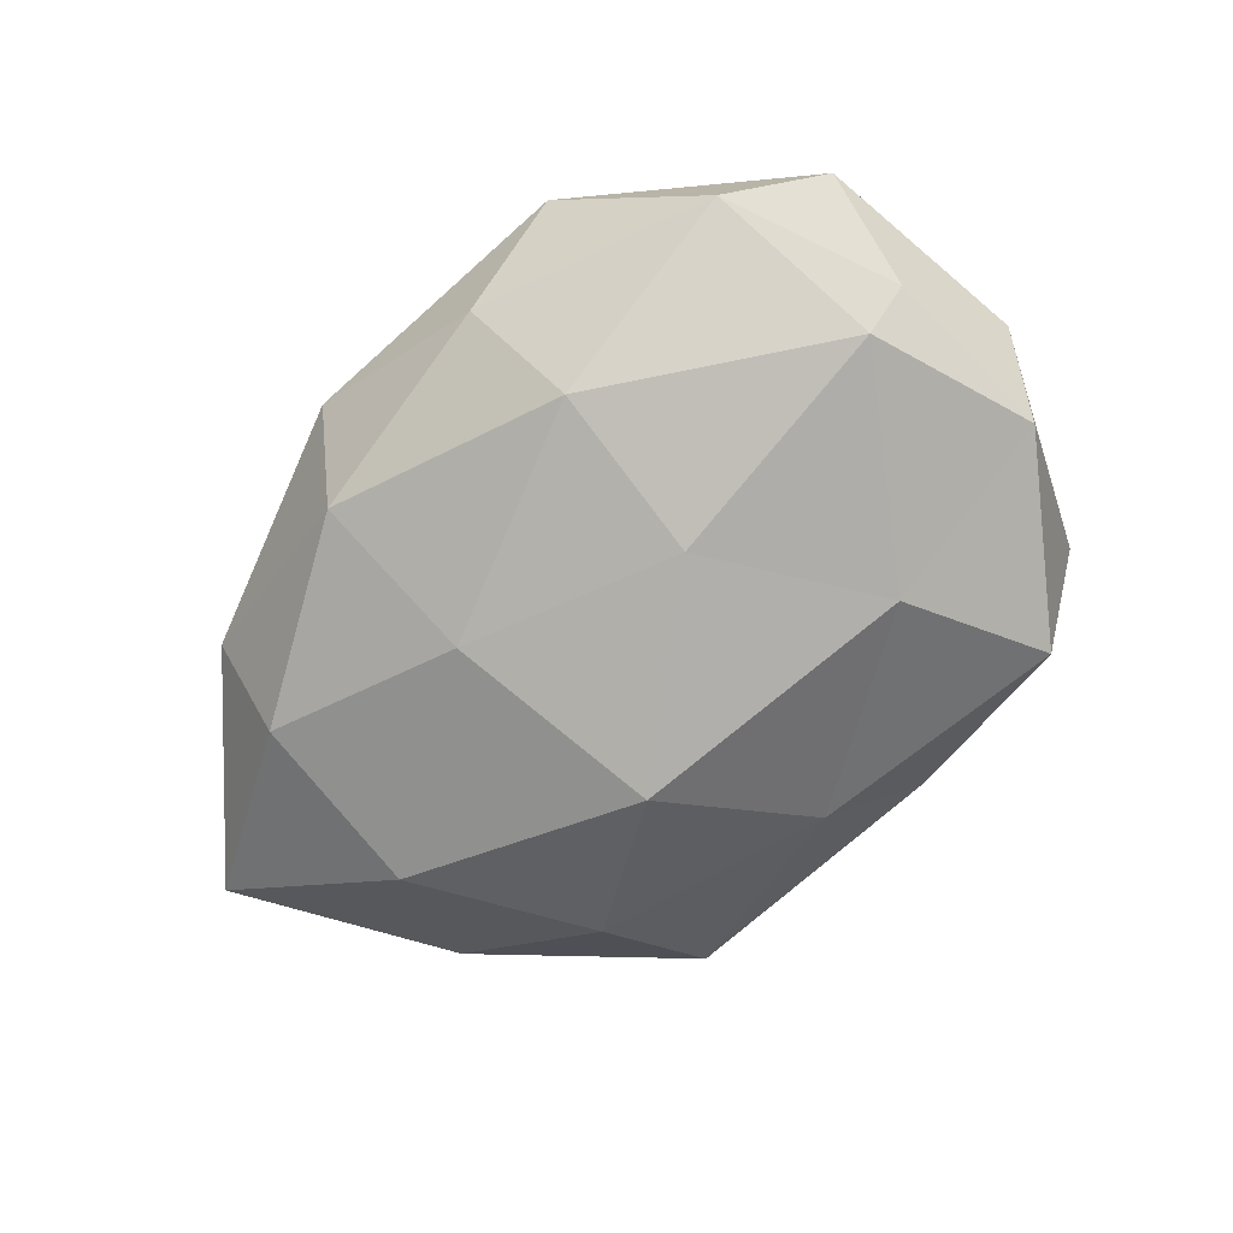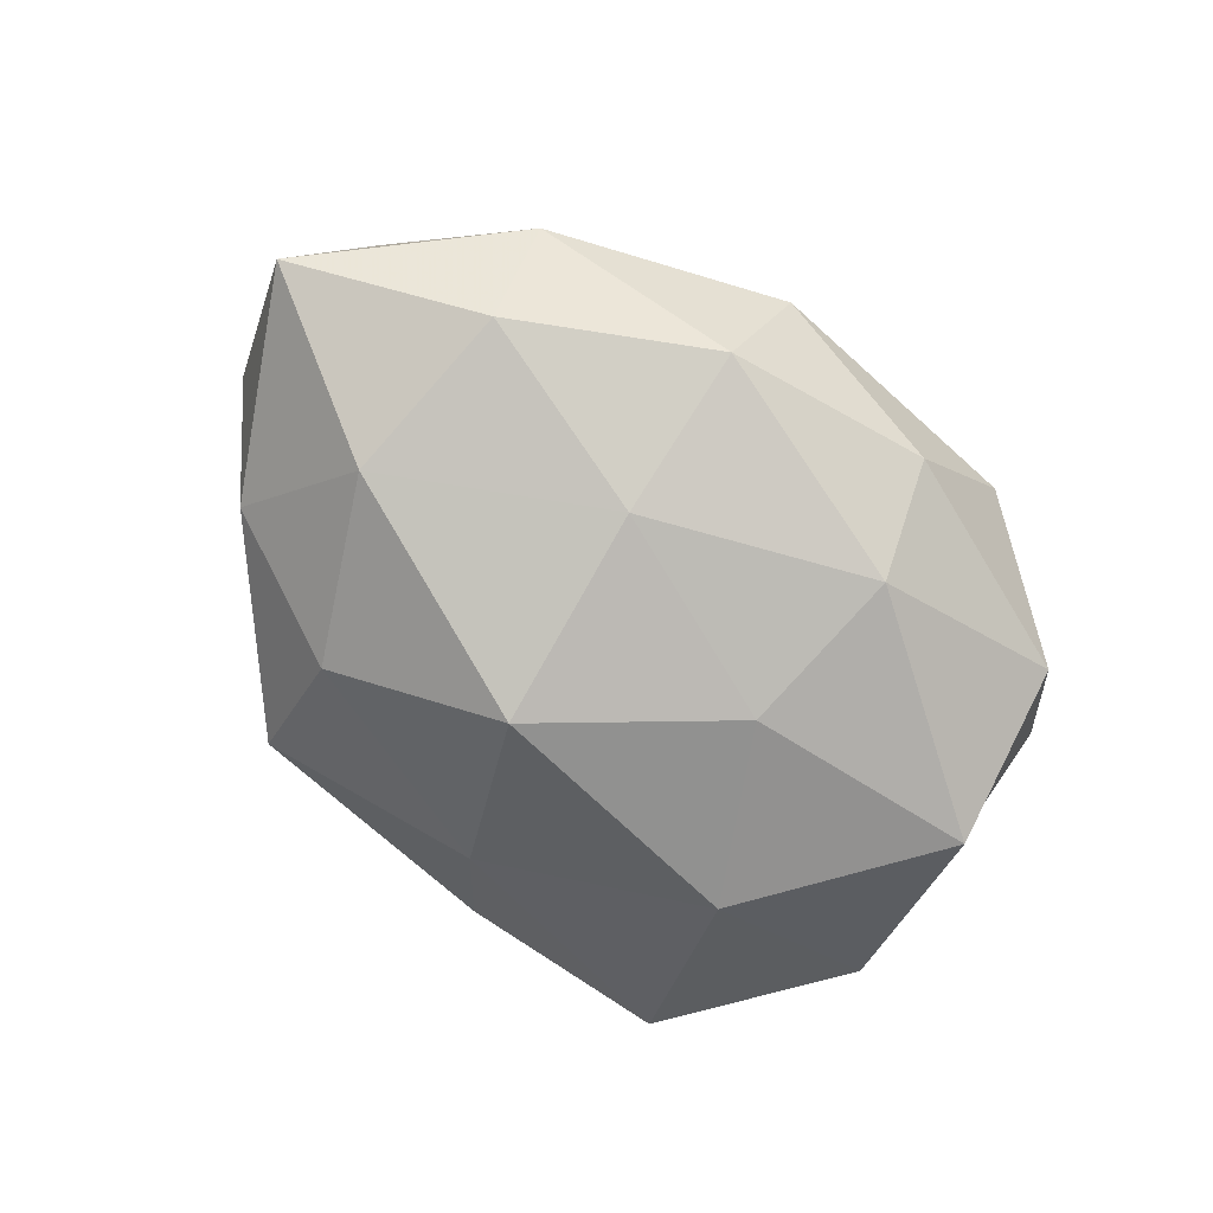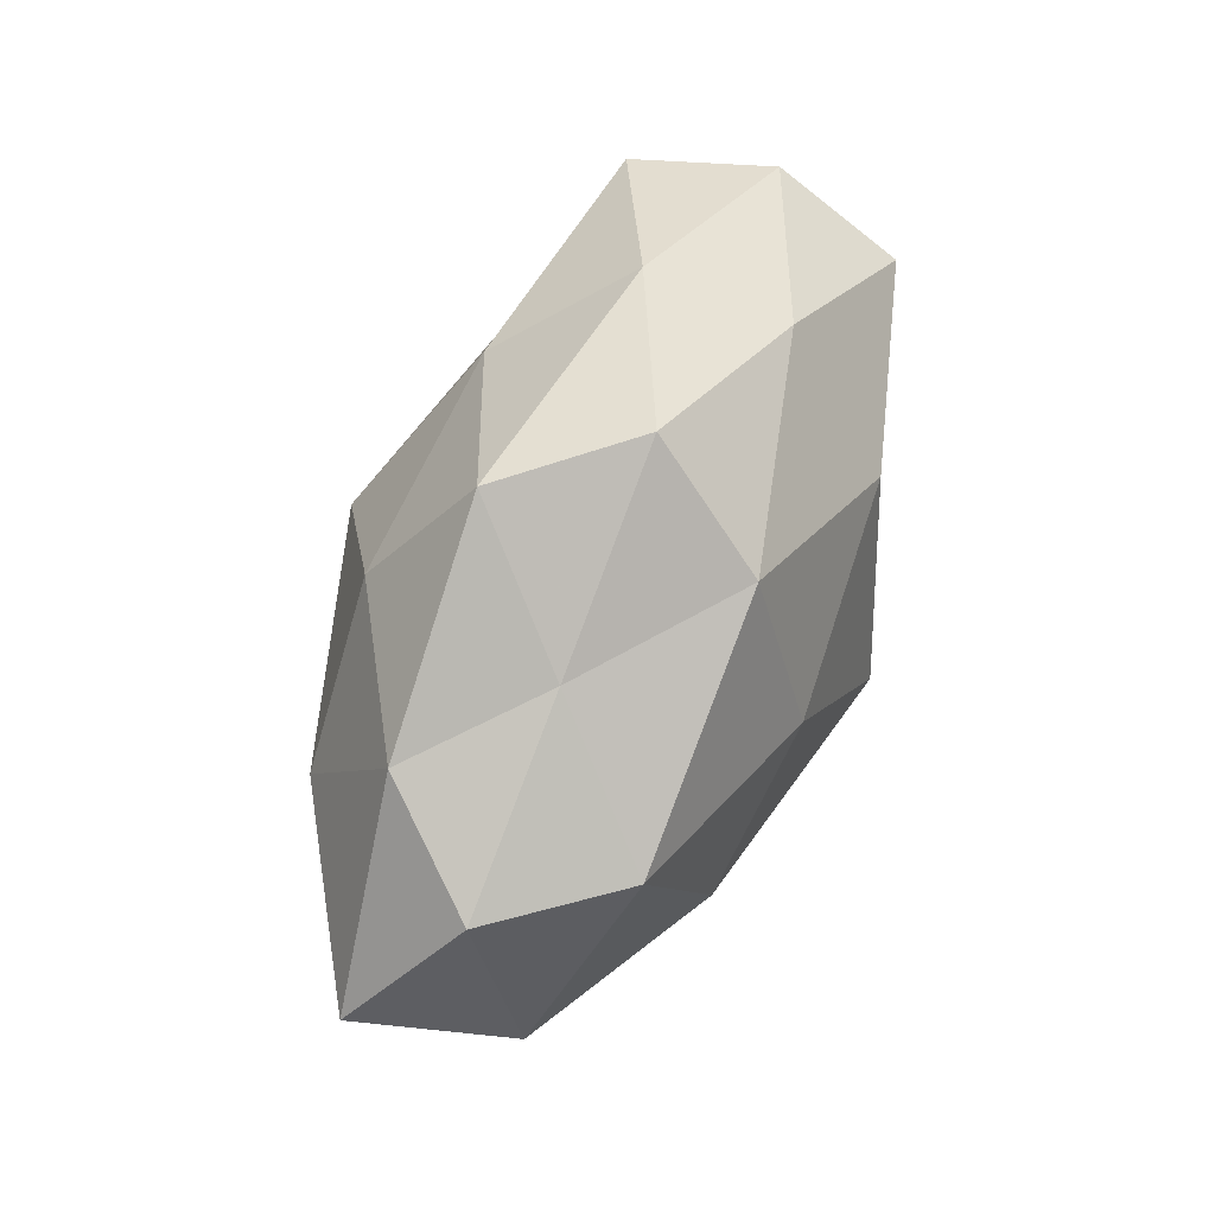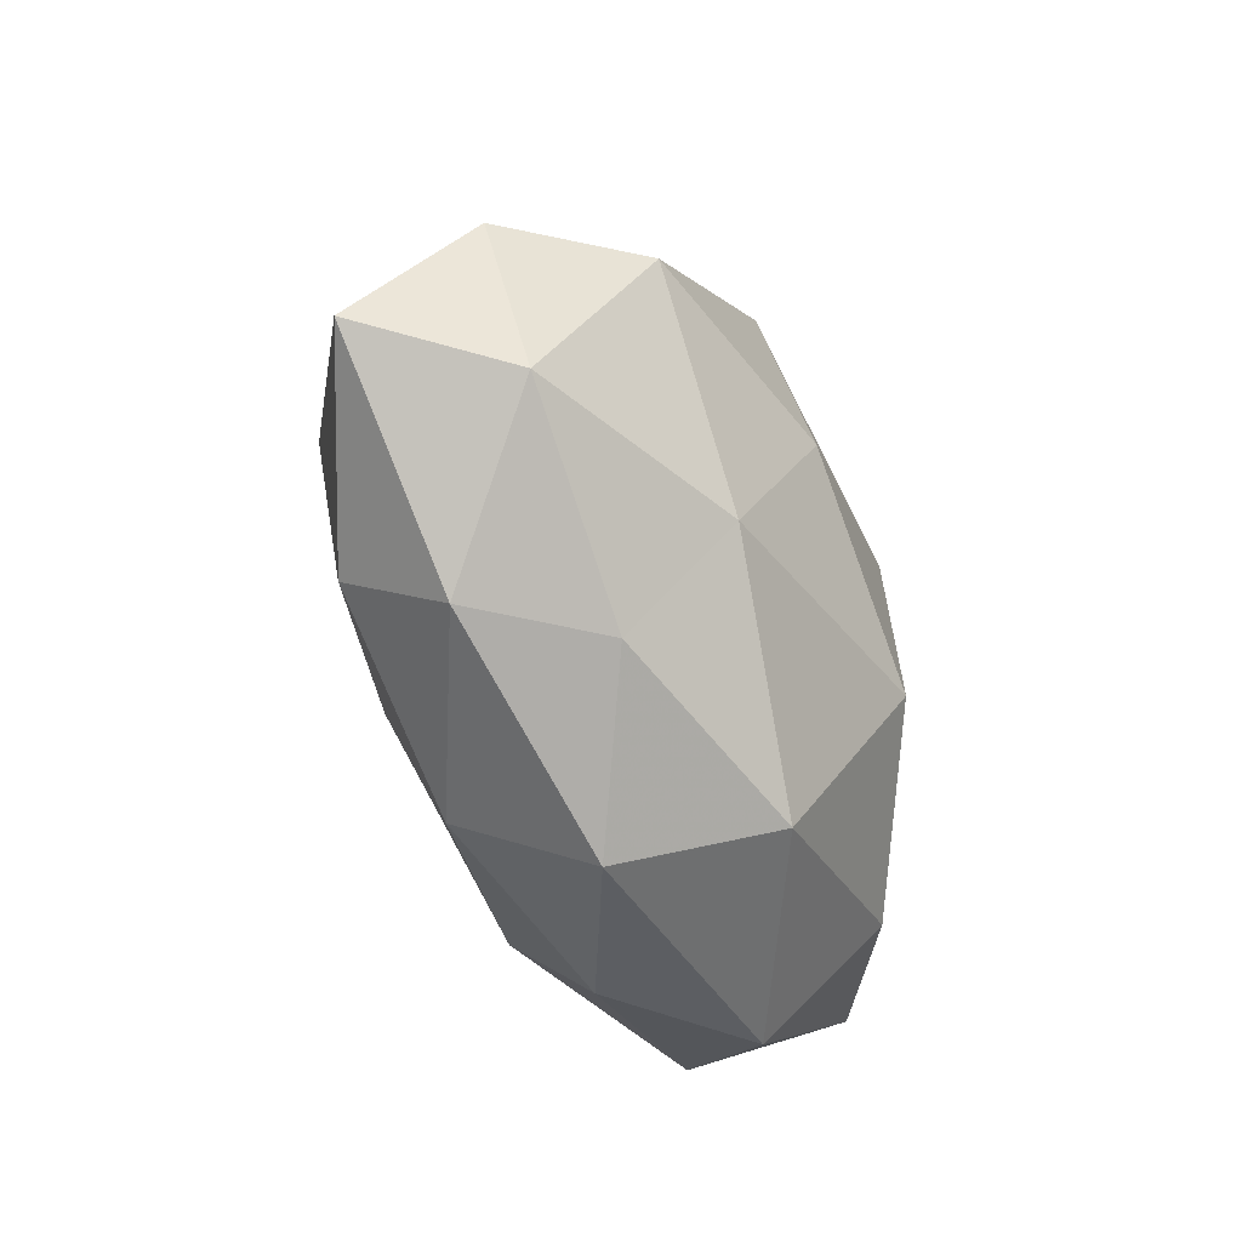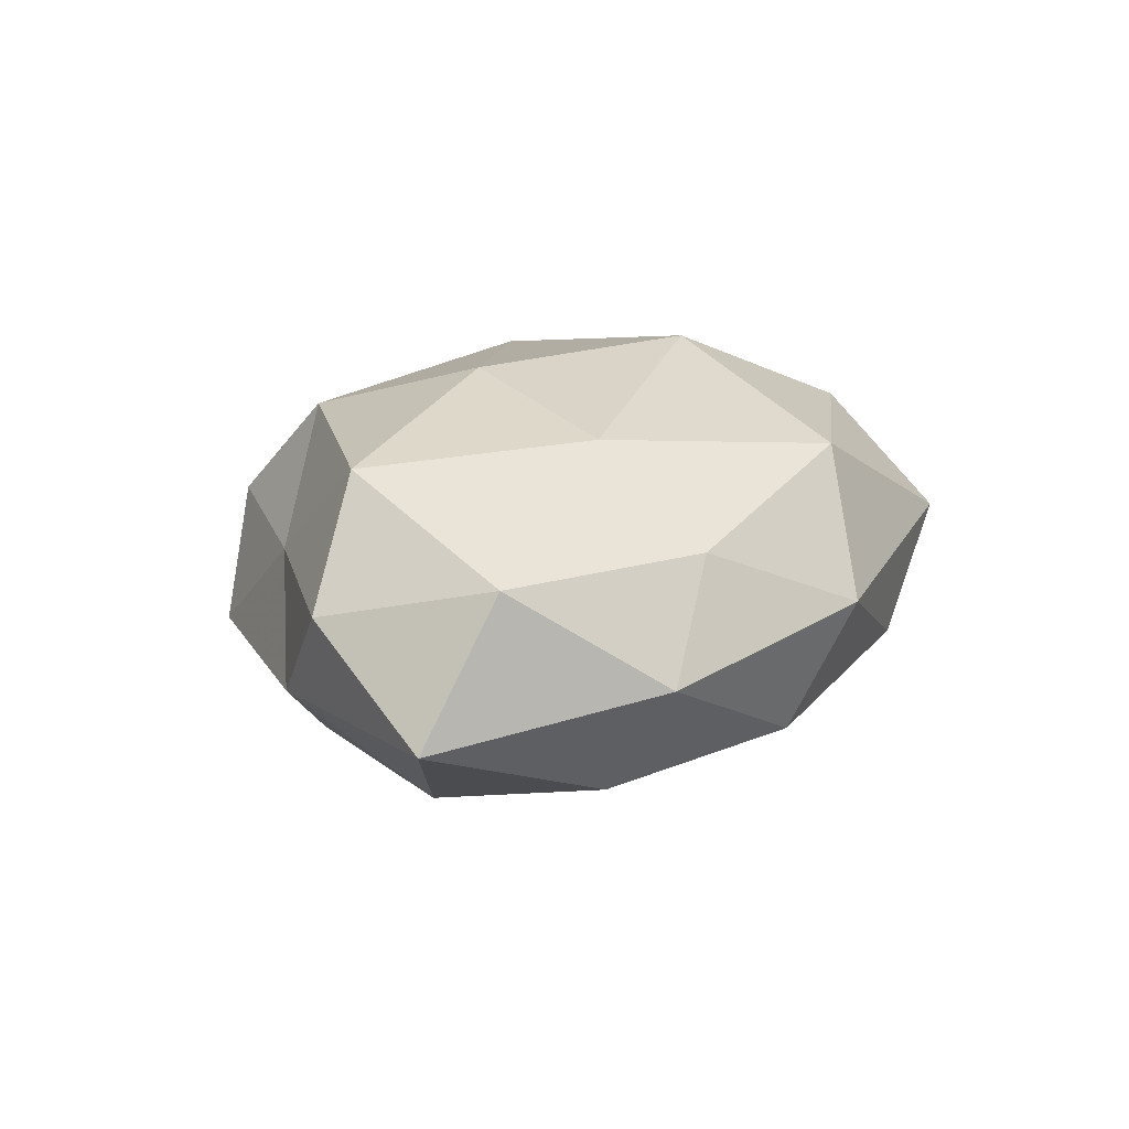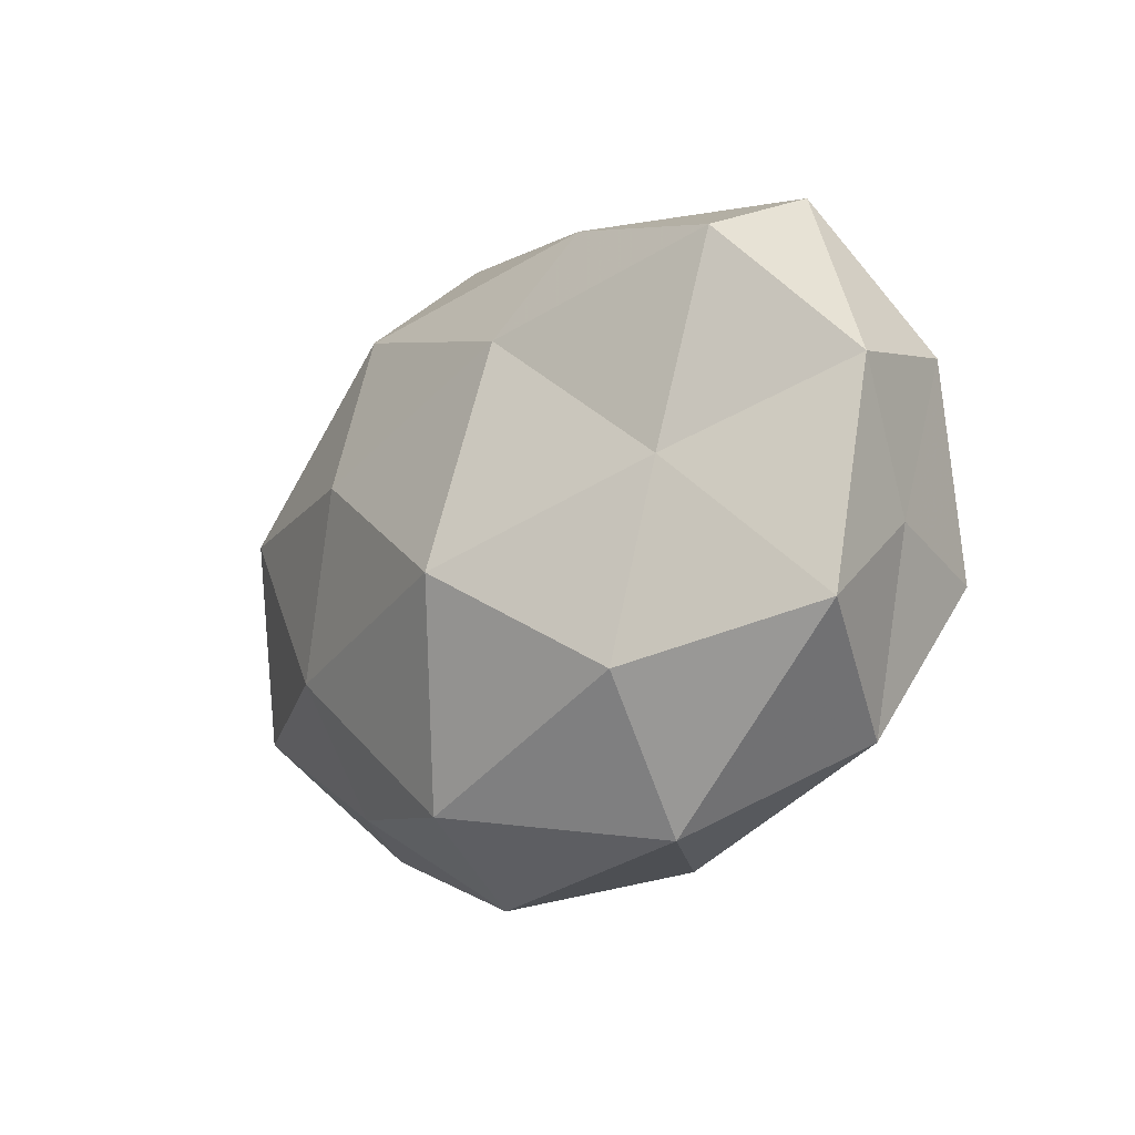
<metadata>
{"format":"obj","ext":"obj","renderer":"f3d","projection":"perspective","resolution":1024,"background":"white","views":[{"elev":-70.9,"azim":40.7,"up":"+Z"},{"elev":-73.0,"azim":-43.1,"up":"+Z"},{"elev":51.8,"azim":-68.3,"up":"+Y"},{"elev":-42.7,"azim":-68.6,"up":"+Y"},{"elev":14.4,"azim":-67.8,"up":"+Z"},{"elev":-23.2,"azim":50.0,"up":"+Y"}]}
</metadata>
<code>
v -0.05374 0.01038 0.004497
v 0.006743 -0.01133 0.0287
v 0.03816 -0.03111 -0.008553
v 0.04864 -0.02186 0.00782
v -0.01392 -0.01404 -0.02359
v 0.01244 -0.006697 -0.02556
v -0.03838 0.003232 -0.02091
v 0.04217 0.03011 0.002693
v -0.01583 0.02936 0.02087
v -0.008278 0.01128 -0.02951
v 0.04708 -0.009367 -0.004989
v 0.02606 0.01348 -0.02292
v 0.04174 0.02107 0.01772
v 0.02628 -0.02594 0.01892
v -0.03872 -0.01878 -0.01672
v 0.002395 0.03042 -0.01707
v -0.02698 -0.01313 0.0214
v -0.02267 0.03956 -0.006619
v -0.0601 -0.005501 -0.007841
v 0.02196 -0.0411 0.005891
v -0.01516 0.007292 0.02675
v 0.009292 -0.03909 -0.008393
v -0.01282 -0.0408 0.001287
v 0.04879 0.0113 -0.01003
v -0.01647 -0.0335 -0.01433
v 0.01313 -0.02715 -0.02025
v -0.04043 -0.02777 -0.003419
v -0.004419 -0.03468 0.01843
v 0.05299 0.005002 0.006183
v 0.03249 -0.002847 0.0176
v -0.03265 0.02546 0.006115
v -0.01172 0.04242 0.008093
v 0.01114 0.04047 -0.002243
v 0.01513 0.03403 0.01357
v -0.05201 -0.01165 0.009373
v 0.03386 0.03303 -0.01299
v -0.02595 0.02412 -0.01852
v -0.04261 0.01089 0.01906
v 0.01389 0.01571 0.02534
v -0.0443 0.01926 -0.007797
v -0.02952 -0.02738 0.009888
v 0.042 -0.01113 -0.02048
f 5 10 6
f 7 10 5
f 11 4 3
f 12 6 10
f 15 7 5
f 12 10 16
f 19 7 15
f 4 20 3
f 4 14 20
f 21 17 2
f 3 20 22
f 22 20 23
f 5 25 15
f 23 25 22
f 6 26 5
f 3 22 26
f 26 25 5
f 26 22 25
f 19 15 27
f 27 15 25
f 27 25 23
f 2 28 14
f 17 28 2
f 20 14 28
f 20 28 23
f 11 29 4
f 29 8 13
f 24 8 29
f 11 24 29
f 14 30 2
f 4 30 14
f 29 30 4
f 29 13 30
f 31 9 32
f 31 32 18
f 18 33 16
f 18 32 33
f 13 8 34
f 32 9 34
f 8 33 34
f 34 33 32
f 1 19 35
f 19 27 35
f 36 12 16
f 24 36 8
f 24 12 36
f 8 36 33
f 16 33 36
f 7 37 10
f 16 10 37
f 37 18 16
f 38 21 9
f 38 17 21
f 1 38 31
f 38 9 31
f 1 35 38
f 35 17 38
f 2 39 21
f 9 21 39
f 30 39 2
f 30 13 39
f 9 39 34
f 34 39 13
f 1 40 19
f 40 7 19
f 1 31 40
f 31 18 40
f 40 37 7
f 40 18 37
f 41 27 23
f 17 41 28
f 23 28 41
f 35 41 17
f 35 27 41
f 11 3 42
f 42 6 12
f 11 42 24
f 42 12 24
f 3 26 42
f 42 26 6

</code>
